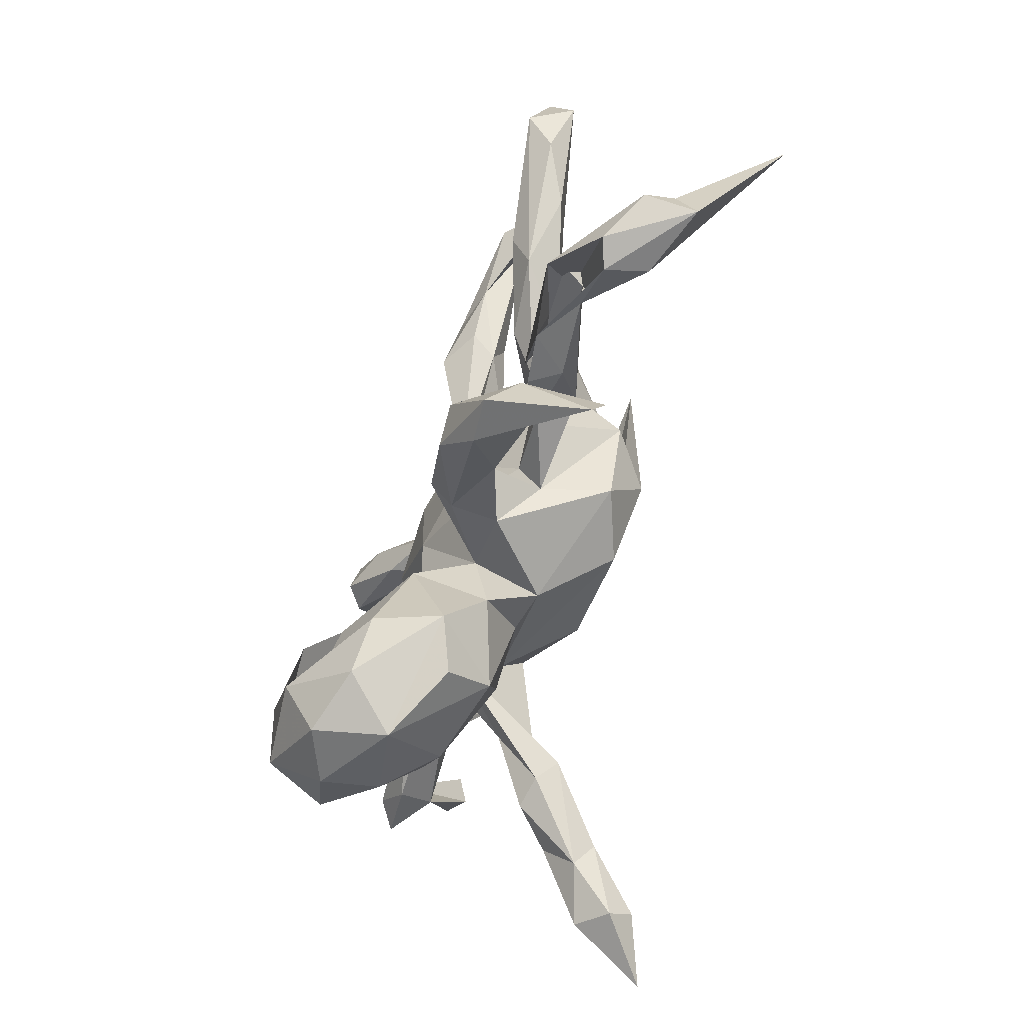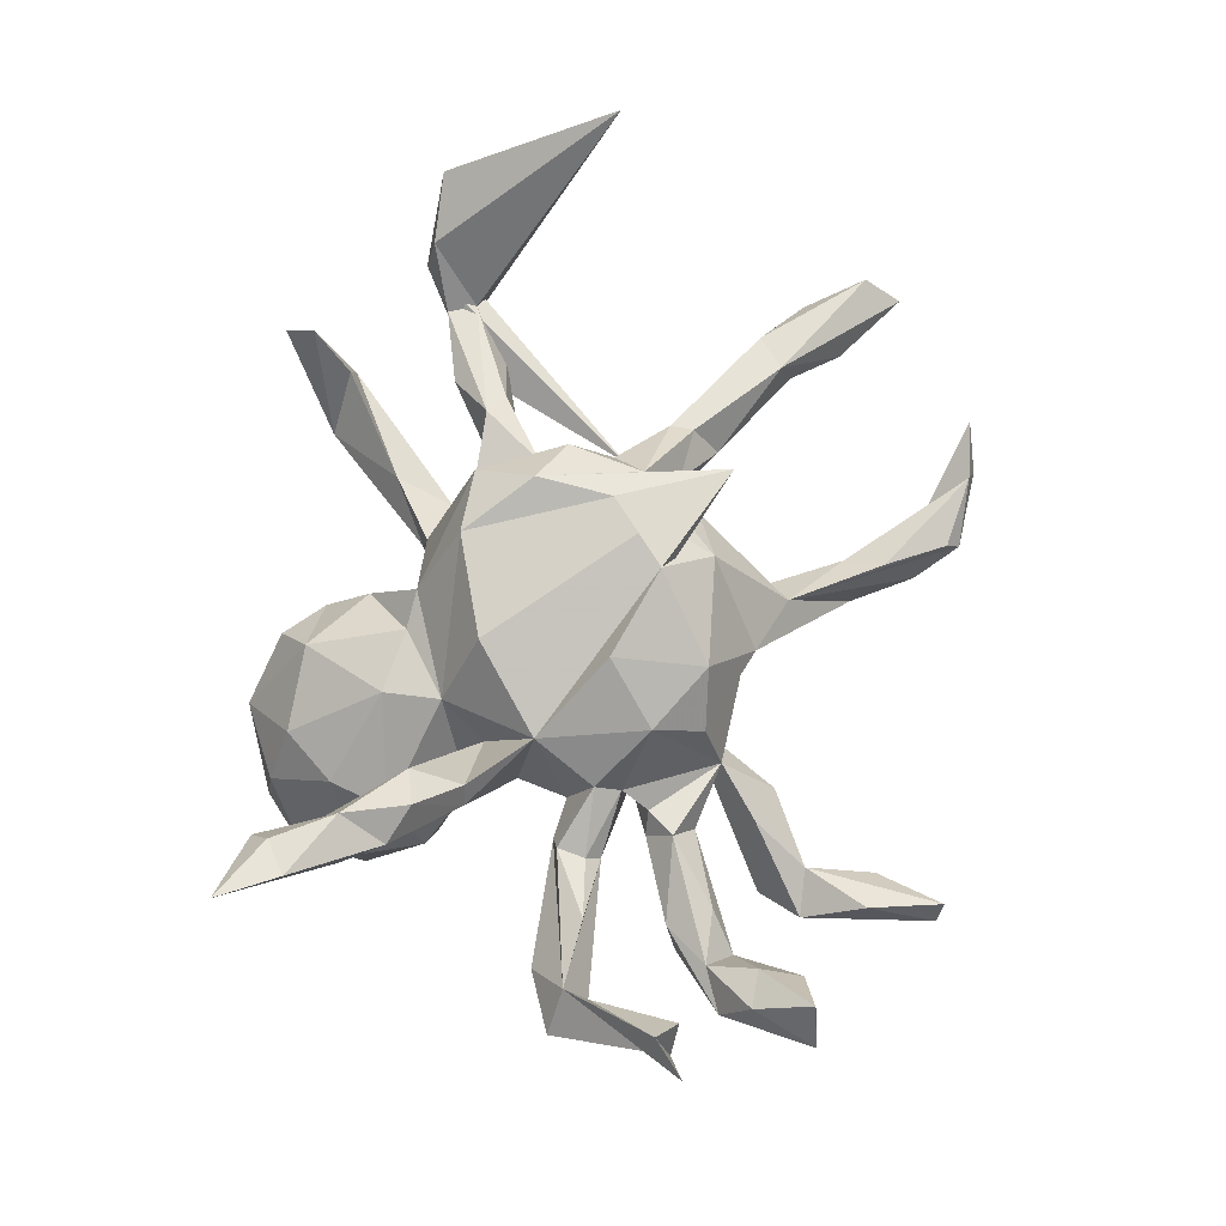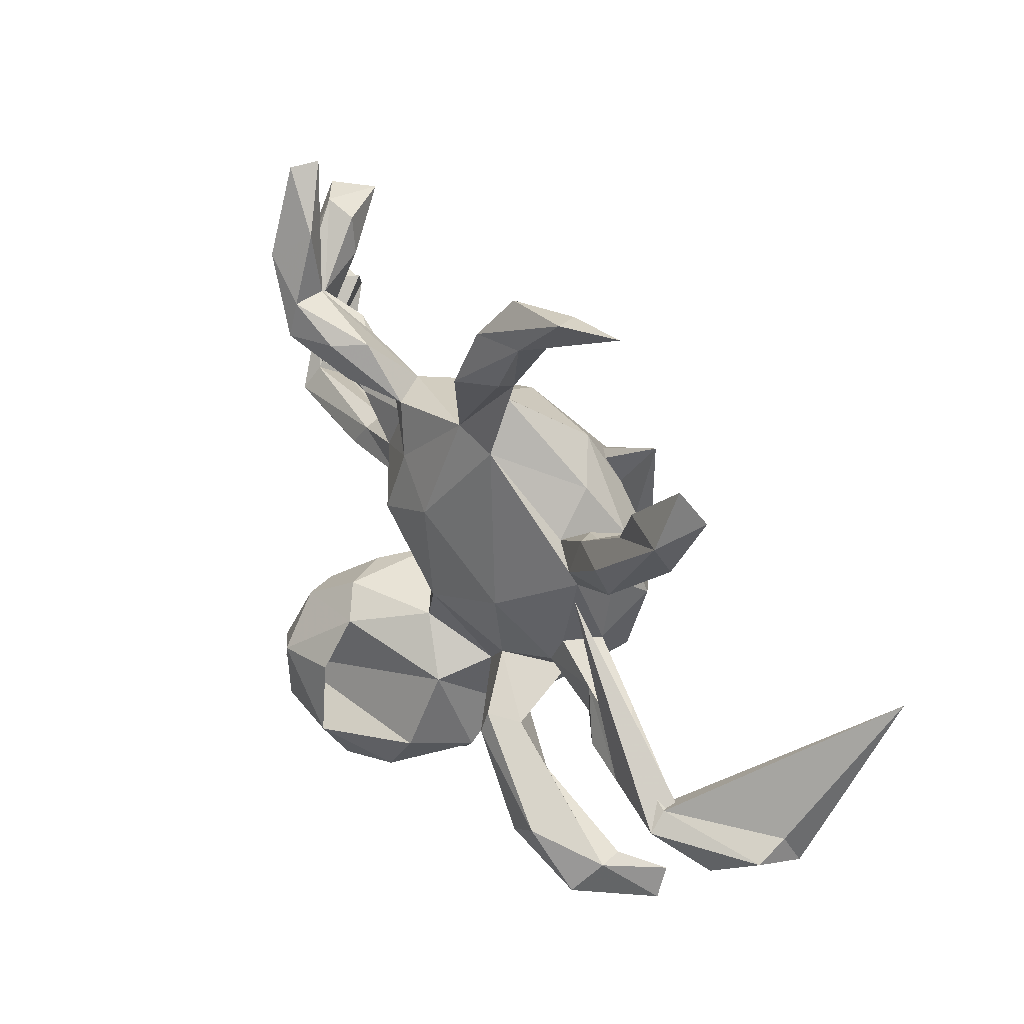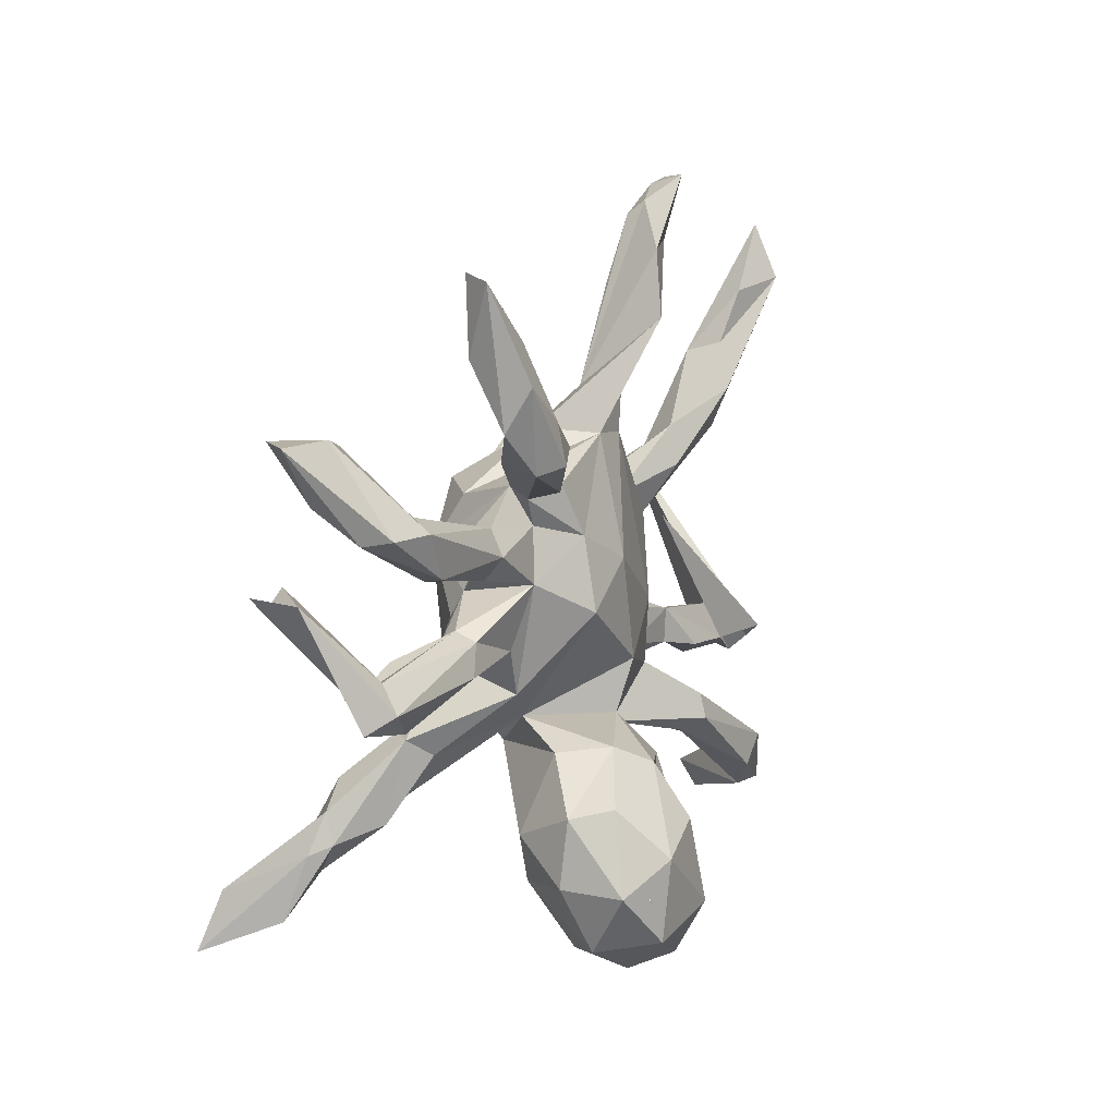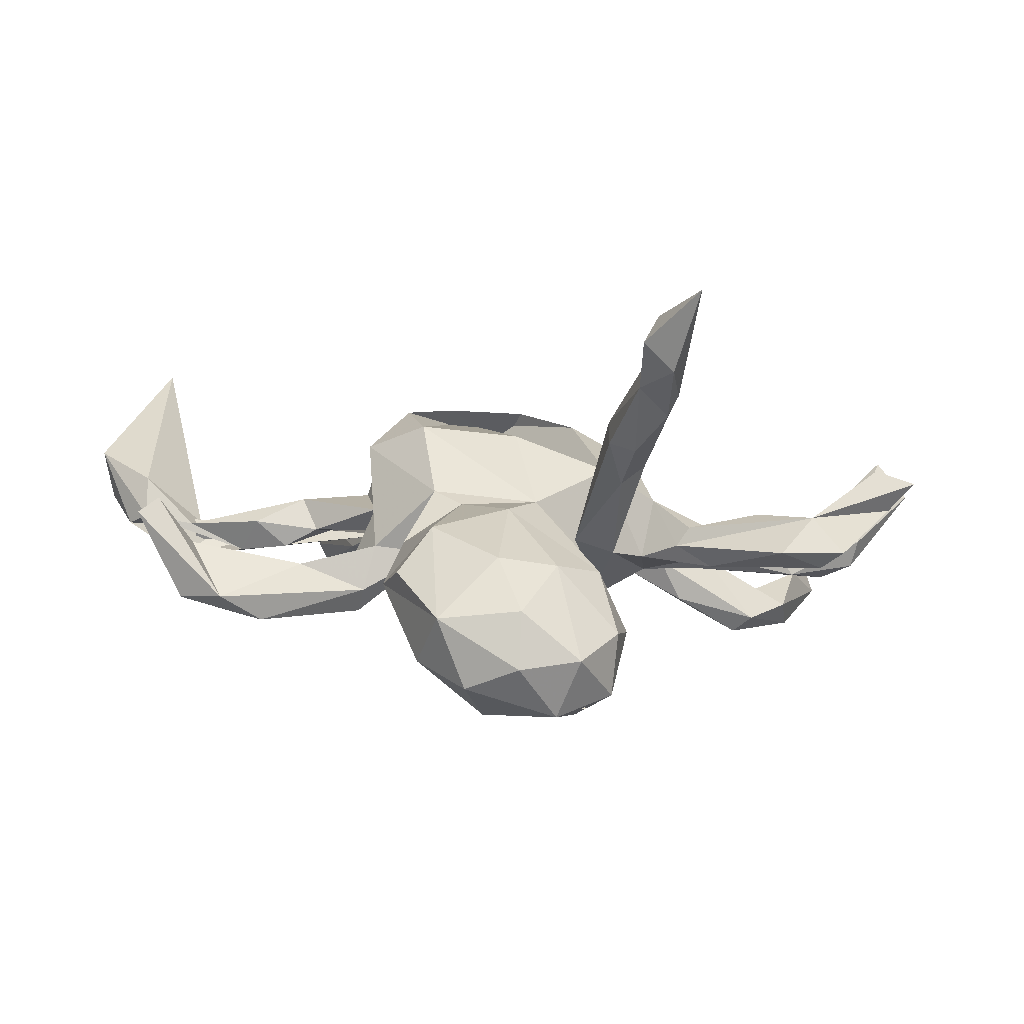
<metadata>
{"format":"obj","ext":"obj","renderer":"f3d","projection":"perspective","resolution":1024,"background":"white","views":[{"elev":-59.8,"azim":-103.6,"up":"+Y"},{"elev":71.7,"azim":89.5,"up":"+Z"},{"elev":40.9,"azim":-121.4,"up":"+Y"},{"elev":13.9,"azim":120.4,"up":"+Y"},{"elev":-0.2,"azim":20.4,"up":"+Z"}]}
</metadata>
<code>
v 0.494 -0.5077 0.4004
v 0.4563 -0.4076 0.3738
v 0.3988 -0.4334 0.3672
v 0.4071 -0.3409 0.2393
v 0.4306 -0.4519 0.2719
v 0.3821 -0.4636 0.3221
v 0.5668 -0.006542 0.03154
v 0.3828 -0.3246 0.2053
v 0.7214 0.1777 0.0949
v 0.6574 0.1362 0.1193
v 0.629 -0.03329 -0.03247
v 0.3762 -0.2722 0.2232
v 0.6751 0.1609 0.04495
v 0.6334 0.1741 0.1026
v 0.3421 -0.3388 0.2881
v 0.351 -0.3853 0.2521
v 0.3165 -0.2983 0.147
v 0.5736 0.03297 -0.02757
v 0.5225 -0.05848 -0.03247
v 0.2635 -0.2797 0.1629
v 0.5821 -0.01059 -0.05995
v 0.2716 -0.4592 -0.2091
v 0.2917 -0.1595 0.1243
v 0.456 0.02585 0.03795
v 0.3176 -0.233 0.2376
v 0.2058 -0.3918 -0.0509
v 0.2904 -0.3524 -0.2734
v 0.1802 -0.501 -0.1246
v 0.6691 0.3863 0.07236
v 0.04424 -0.5437 -0.1372
v 0.3025 -0.3519 -0.1678
v 0.6073 0.2887 0.06787
v 0.3443 0.04099 -0.04449
v 0.6026 0.2399 -0.0146
v 0.607 0.3925 0.03374
v 0.2503 -0.2411 0.2012
v 0.2568 -0.1894 0.09313
v 0.1812 -0.5159 -0.2224
v 0.2669 -0.1569 0.1581
v 0.3483 0.05498 -0.008984
v 0.615 0.3815 0.1388
v 0.2836 -0.2419 -0.171
v 0.1242 -0.4631 -0.03579
v 0.5859 0.2492 -0.0615
v 0.08311 -0.5158 -0.2566
v 0.4867 0.1746 -0.07771
v 0.3737 -0.006977 -0.0589
v 0.2205 -0.4403 -0.3063
v 0.2467 -0.2254 -0.235
v 0.5407 0.3014 0.05114
v 0.5262 0.2521 -0.08433
v 0.5535 0.3727 0.05353
v 0.5024 0.267 -0.03797
v 0.4351 0.2334 0.006084
v 0.1508 -0.1354 -0.008584
v 0.3354 -0.01599 0.01348
v 0.455 0.1586 -0.02421
v 0.1825 -0.04956 0.1206
v 0.5255 0.2211 -0.003625
v 0.2508 -0.2968 -0.06335
v 0.3537 0.03005 0.01591
v 0.08172 -0.2997 0.04772
v 0.3137 -0.0227 -0.01996
v 0.2385 -0.000276 -0.04112
v 0.2073 -0.08119 -0.03262
v 0.2079 -0.3046 -0.3135
v -0.01937 -0.479 -0.214
v 0.0983 -0.2016 0.06026
v 0.2935 0.2092 -0.04049
v 0.07803 -0.4181 -0.3082
v 0.248 0.04478 0.06412
v 0.3044 0.1278 -0.03519
v -0.05579 -0.4815 -0.06212
v 0.3006 0.1677 -0.06636
v 0.1019 -0.1904 -0.2244
v -0.02334 -0.2612 0.05634
v 0.2077 -0.1659 -0.1034
v -0.01076 -0.4308 0.01587
v -0.1136 -0.4098 -0.08487
v 0.03526 -0.1357 0.1834
v 0.1612 -0.1554 -0.1838
v 0.2095 0.1047 -0.0668
v 0.2476 0.08926 0.03959
v 0.2715 0.1328 0.000134
v 0.1763 0.1378 0.142
v 0.3171 0.1713 0.01323
v 0.2498 -0.3662 -0.2972
v 0.1902 0.2538 -0.01124
v 0.1157 0.04536 -0.1251
v 0.09399 -0.2761 -0.2868
v -0.2318 0.274 0.2289
v 0.4083 0.4568 -0.1845
v -0.08421 -0.2431 0.08058
v 0.4213 0.3845 -0.1444
v -0.06831 -0.3905 -0.1949
v 0.007656 -0.1523 -0.1035
v 0.3723 0.317 -0.1689
v 0.4185 0.4906 -0.08285
v 0.2797 0.3091 -0.05059
v 0.1644 0.2244 0.09076
v 0.07461 0.07191 0.2077
v 0.2058 0.2389 -0.05356
v 0.4332 0.6074 -0.1233
v 0.1816 0.1914 -0.04866
v -0.1391 -0.1655 0.2031
v -0.1089 -0.3292 -0.01245
v -0.07709 -0.2415 -0.1341
v -0.1031 -0.2109 -0.03267
v 0.3293 0.3937 -0.1799
v 0.3315 0.3281 -0.196
v 0.2365 0.2644 -0.1301
v 0.3413 0.3938 -0.1218
v 0.4147 0.6162 -0.07627
v 0.09925 0.164 -0.09433
v 0.2501 0.3404 -0.1551
v 0.3489 0.5114 -0.1324
v 0.07998 0.2288 0.1674
v 0.1388 0.2532 -0.07556
v 0.2109 0.3457 -0.1
v -0.2069 -0.2353 -0.02029
v -0.03062 -0.06751 -0.114
v -0.0288 0.3044 -0.04996
v -0.1791 -0.1204 -0.05496
v 0.01486 0.3118 0.04431
v -0.2416 -0.1586 0.04765
v -0.06202 0.1547 0.2406
v -0.2455 -0.2259 -0.1409
v -0.001164 0.1089 -0.1107
v -0.2588 -0.1446 0.1672
v -0.2249 -0.2485 -0.1014
v -0.2202 -0.04494 0.2367
v -0.1812 0.0801 0.2463
v -0.3334 -0.2909 -0.05332
v -0.4376 -0.4084 -0.1112
v -0.2901 -0.1952 -0.08262
v -0.1059 0.2424 0.1695
v -0.1723 -0.001972 -0.06552
v -0.2482 -0.1839 -0.1278
v -0.1136 0.2922 -0.0378
v -0.5545 -0.4262 0.06926
v -0.3852 -0.3493 -0.1549
v -0.2471 -0.1147 0.00819
v -0.5675 -0.4775 0.04265
v -0.2586 0.1312 0.1531
v -0.514 -0.3718 -0.01256
v -0.4379 -0.3074 -0.1503
v -0.2738 -0.05218 0.01581
v -0.3096 -0.04223 0.07643
v -0.374 -0.07871 0.007387
v -0.3728 -0.1416 0.009783
v -0.2976 0.008165 0.1796
v -0.08056 0.3698 0.01809
v -0.2051 0.2196 0.1033
v -0.3054 0.08266 0.09987
v -0.5312 -0.3651 -0.05717
v -0.3092 0.1105 0.02054
v -0.4774 -0.1887 0.02538
v -0.5149 -0.4163 -0.112
v -0.2343 0.1526 0.03205
v -0.4323 -0.1559 -0.02203
v -0.2809 0.1918 0.06234
v -0.4341 -0.09929 0.0604
v -0.5213 -0.1641 -0.02889
v -0.1461 0.5338 0.004998
v -0.5359 -0.102 -0.01016
v -0.3834 0.1781 0.04802
v -0.4055 -0.1316 0.06768
v -0.3363 0.1023 -0.002452
v -0.3729 0.2172 0.05323
v -0.1212 0.4858 -0.111
v -0.6189 -0.1521 0.02412
v -0.1859 0.4988 -0.06415
v -0.6107 -0.2025 0.02099
v -0.1632 0.4681 -0.02042
v -0.6512 -0.1691 -0.0432
v -0.3494 0.193 -0.02441
v -0.6912 -0.2381 0.03693
v -0.4946 0.37 0.03385
v -0.64 -0.1406 -0.01063
v -0.1531 0.593 -0.08447
v -0.6977 -0.2207 0.1093
v -0.2335 0.5984 -0.05493
v -0.1932 0.6674 -0.03954
v -0.7376 -0.2197 0.02305
v -0.8069 -0.2029 0.1598
v -0.8259 0.09835 0.3287
v -0.476 0.3116 -0.05736
v -0.8027 -0.1719 0.07585
v -0.7965 -0.1428 0.1297
v -0.1852 0.6431 -0.01156
v -0.5602 0.3367 0.01278
v -0.3561 0.26 -0.006919
v -0.4749 0.2422 -0.02802
v -0.301 0.6843 0.005868
v -0.5016 0.3889 -0.02918
v -0.3272 0.6996 -0.03869
v -0.3936 0.6869 0.0315
v -0.5475 0.4767 -0.04157
v -0.6476 0.4914 -0.06696
v -0.635 0.4168 -0.02446
v -0.645 0.585 -0.02444
v -0.6696 0.5231 0.01276
f 6 1 3
f 2 3 1
f 15 6 3
f 5 1 6
f 52 50 41
f 32 41 50
f 35 52 41
f 53 50 52
f 53 52 35
f 13 10 9
f 7 9 10
f 7 13 9
f 14 10 13
f 153 136 152
f 124 152 136
f 139 153 152
f 144 136 153
f 178 195 198
f 199 198 195
f 201 178 198
f 192 195 178
f 199 201 198
f 202 178 201
f 191 178 202
f 199 202 201
f 200 202 199
f 91 80 58
f 68 58 80
f 101 91 58
f 105 80 91
f 85 101 58
f 126 91 101
f 71 85 58
f 117 101 85
f 166 178 191
f 200 191 202
f 193 191 200
f 159 144 153
f 151 144 154
f 166 154 144
f 131 105 91
f 132 131 91
f 129 105 131
f 126 132 91
f 144 131 132
f 136 144 132
f 151 131 144
f 129 131 151
f 148 151 154
f 4 2 1
f 15 3 2
f 44 35 29
f 41 29 35
f 32 29 41
f 34 29 32
f 71 64 63
f 47 63 64
f 114 82 89
f 65 89 82
f 128 114 89
f 104 82 114
f 64 65 82
f 33 64 82
f 33 47 64
f 19 63 47
f 21 47 33
f 7 63 19
f 21 19 47
f 11 7 19
f 56 63 7
f 18 21 33
f 13 21 18
f 40 18 33
f 11 19 21
f 13 11 21
f 13 7 11
f 155 140 145
f 134 145 140
f 184 188 175
f 179 175 188
f 168 184 175
f 185 188 184
f 165 175 179
f 189 179 188
f 163 168 175
f 177 184 168
f 163 177 168
f 185 184 177
f 171 181 173
f 177 173 181
f 167 171 173
f 186 181 171
f 163 173 177
f 185 177 181
f 157 173 163
f 163 175 165
f 171 165 179
f 162 165 171
f 186 171 179
f 149 163 165
f 167 173 157
f 160 157 163
f 149 160 163
f 150 157 160
f 167 157 150
f 149 150 160
f 120 125 135
f 123 135 125
f 133 120 135
f 154 156 148
f 147 148 156
f 166 156 154
f 149 148 147
f 137 147 156
f 17 16 20
f 36 20 16
f 37 17 20
f 8 16 17
f 16 8 5
f 4 5 8
f 6 16 5
f 1 5 4
f 12 4 8
f 15 16 6
f 142 147 137
f 139 137 156
f 55 20 36
f 39 55 36
f 37 20 55
f 23 17 37
f 23 8 17
f 193 187 176
f 192 176 187
f 156 193 176
f 199 187 193
f 195 192 187
f 159 176 192
f 159 156 176
f 166 193 156
f 161 159 192
f 139 156 159
f 153 139 159
f 68 55 58
f 39 58 55
f 65 23 37
f 12 8 23
f 25 12 23
f 65 58 23
f 39 23 58
f 64 58 65
f 128 137 139
f 55 65 37
f 71 58 64
f 49 81 42
f 77 42 81
f 27 49 42
f 75 81 49
f 42 31 27
f 22 27 31
f 60 31 42
f 18 10 14
f 190 164 152
f 174 152 164
f 183 190 152
f 194 164 190
f 194 183 196
f 180 196 183
f 190 183 194
f 197 194 196
f 194 174 164
f 182 174 194
f 197 182 194
f 196 182 197
f 136 117 124
f 100 124 117
f 126 117 136
f 126 101 117
f 132 126 136
f 146 141 158
f 134 158 141
f 155 146 158
f 127 141 146
f 130 134 141
f 143 158 134
f 79 30 73
f 78 73 30
f 78 79 73
f 67 30 79
f 95 67 79
f 107 95 79
f 70 67 95
f 45 30 67
f 43 30 28
f 38 28 30
f 26 43 28
f 78 30 43
f 107 87 95
f 70 95 87
f 75 87 107
f 22 28 38
f 45 38 30
f 26 28 22
f 48 22 38
f 75 66 90
f 70 90 66
f 87 75 90
f 49 66 75
f 48 27 22
f 26 22 31
f 27 66 49
f 48 66 27
f 70 45 67
f 48 45 70
f 48 38 45
f 90 70 87
f 66 48 70
f 26 31 60
f 77 60 42
f 55 77 81
f 143 155 158
f 140 155 143
f 140 143 134
f 133 145 134
f 135 146 155
f 155 145 133
f 135 155 133
f 130 133 134
f 138 127 146
f 135 138 146
f 108 127 138
f 130 141 127
f 120 133 130
f 108 130 127
f 106 107 79
f 62 78 43
f 62 43 26
f 96 75 107
f 62 26 60
f 96 81 75
f 125 151 148
f 144 159 161
f 169 144 161
f 178 166 169
f 144 169 166
f 192 178 169
f 191 193 166
f 12 2 4
f 12 15 2
f 36 16 15
f 25 36 15
f 68 80 105
f 93 105 129
f 125 129 151
f 120 129 125
f 98 94 103
f 92 103 94
f 113 98 103
f 112 94 98
f 112 98 113
f 116 113 103
f 116 103 92
f 112 113 116
f 34 44 29
f 51 35 44
f 109 112 116
f 59 34 32
f 46 44 34
f 14 13 18
f 119 109 115
f 110 115 109
f 118 119 115
f 112 109 119
f 115 110 111
f 97 111 110
f 118 115 111
f 111 97 102
f 99 102 97
f 118 111 102
f 94 99 97
f 88 102 99
f 92 94 97
f 112 99 94
f 69 51 74
f 46 74 51
f 104 69 74
f 53 51 69
f 44 46 51
f 72 74 46
f 46 34 57
f 59 57 34
f 72 46 57
f 92 110 109
f 97 110 92
f 116 92 109
f 186 185 181
f 189 188 185
f 186 179 189
f 185 186 189
f 162 171 167
f 148 162 167
f 12 25 15
f 39 36 25
f 193 200 199
f 195 187 199
f 161 192 169
f 23 39 25
f 83 85 71
f 108 120 130
f 93 120 108
f 108 106 93
f 76 93 106
f 107 106 108
f 50 59 32
f 53 59 50
f 54 59 53
f 174 139 152
f 122 139 174
f 51 53 35
f 18 7 10
f 180 183 152
f 170 180 152
f 180 170 182
f 172 182 170
f 196 180 182
f 182 172 174
f 122 174 172
f 122 172 170
f 122 124 100
f 85 100 117
f 88 122 100
f 170 152 124
f 88 100 85
f 68 93 76
f 78 76 106
f 62 76 78
f 79 78 106
f 68 76 62
f 135 123 138
f 108 138 123
f 142 137 123
f 121 123 137
f 125 142 123
f 121 108 123
f 96 108 121
f 128 121 137
f 107 108 96
f 55 96 121
f 68 62 60
f 77 68 60
f 89 121 128
f 89 55 121
f 81 96 55
f 68 77 55
f 89 65 55
f 119 88 112
f 99 112 88
f 118 88 119
f 54 53 69
f 86 59 54
f 86 57 59
f 125 148 167
f 149 162 148
f 150 125 167
f 120 93 129
f 68 105 93
f 122 114 128
f 122 128 139
f 149 147 142
f 150 149 142
f 150 142 125
f 165 162 149
f 118 114 122
f 56 71 63
f 61 71 56
f 102 114 118
f 88 118 122
f 102 104 114
f 88 104 102
f 74 82 104
f 72 82 74
f 84 83 82
f 40 82 83
f 72 84 82
f 88 83 84
f 86 84 72
f 40 33 82
f 61 40 83
f 24 40 61
f 71 61 83
f 24 61 56
f 7 40 24
f 7 24 56
f 88 69 104
f 86 72 57
f 7 18 40
f 88 84 86
f 86 54 69
f 88 86 69
f 170 124 122
f 85 83 88

</code>
